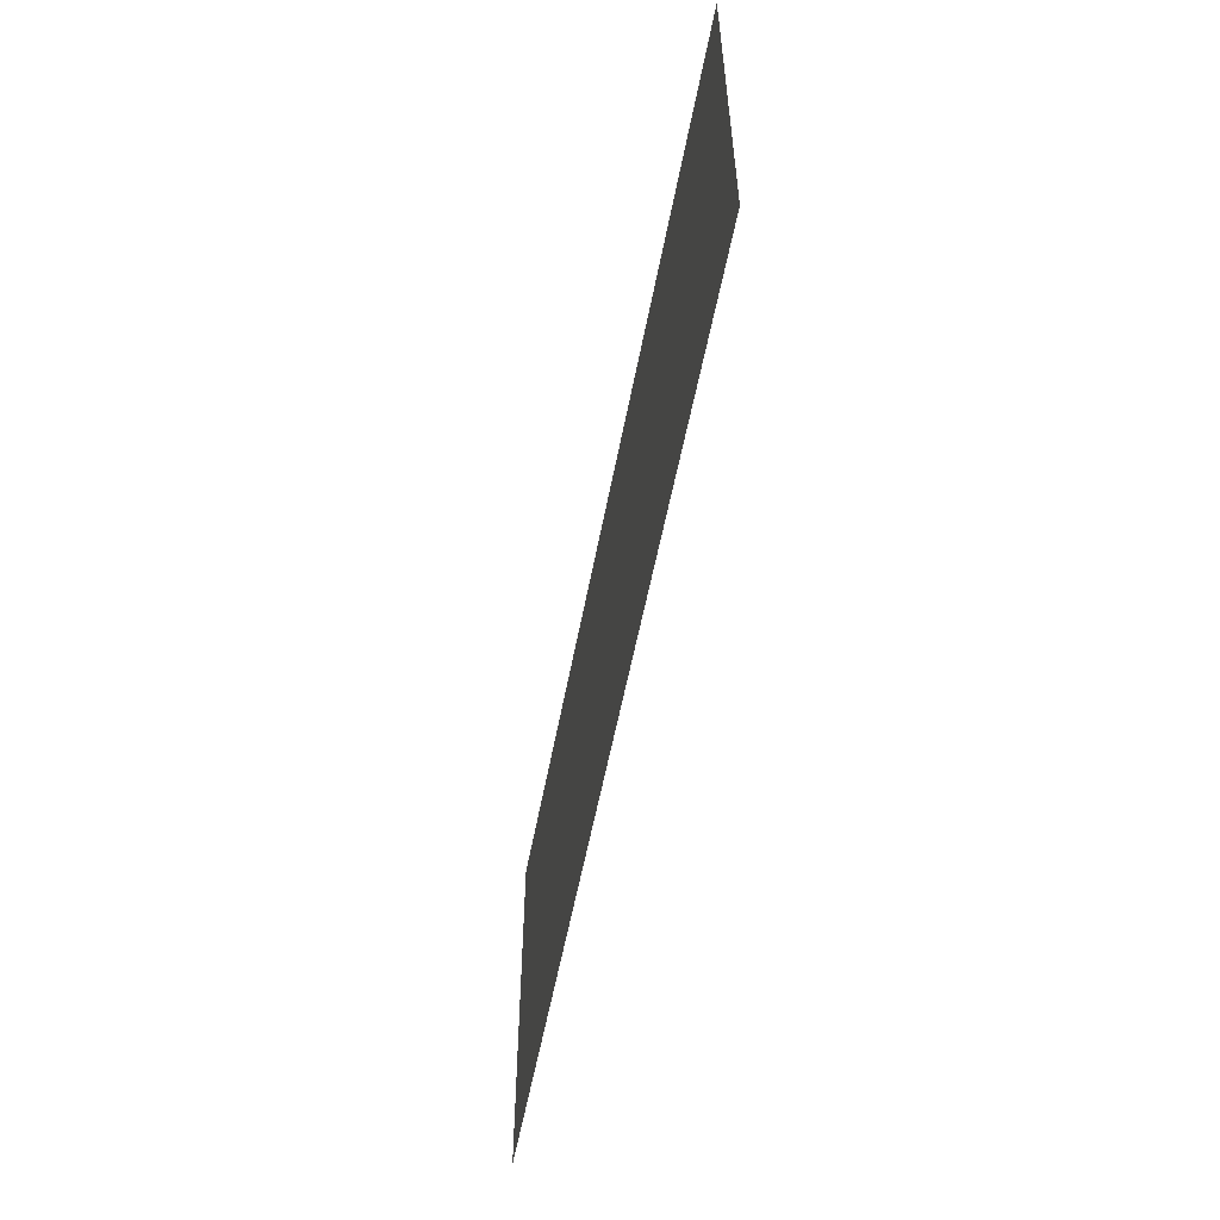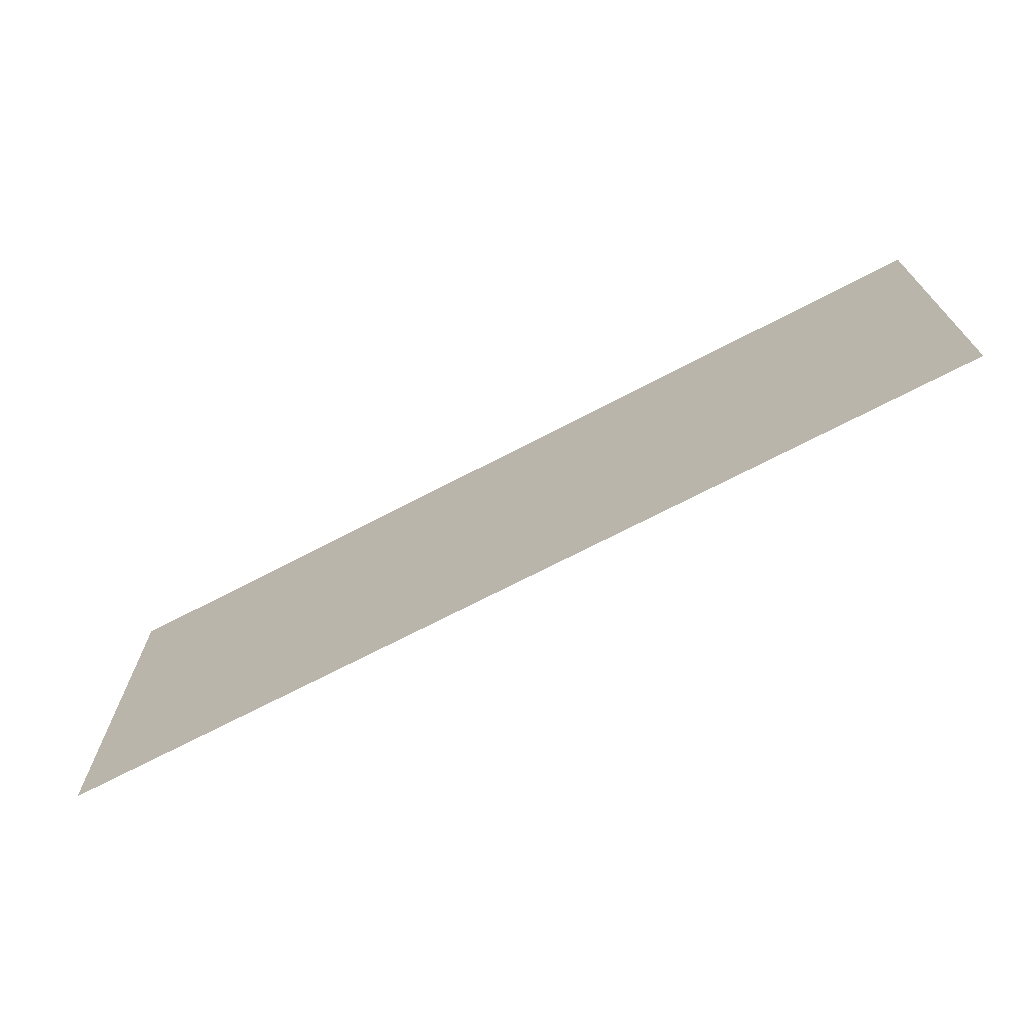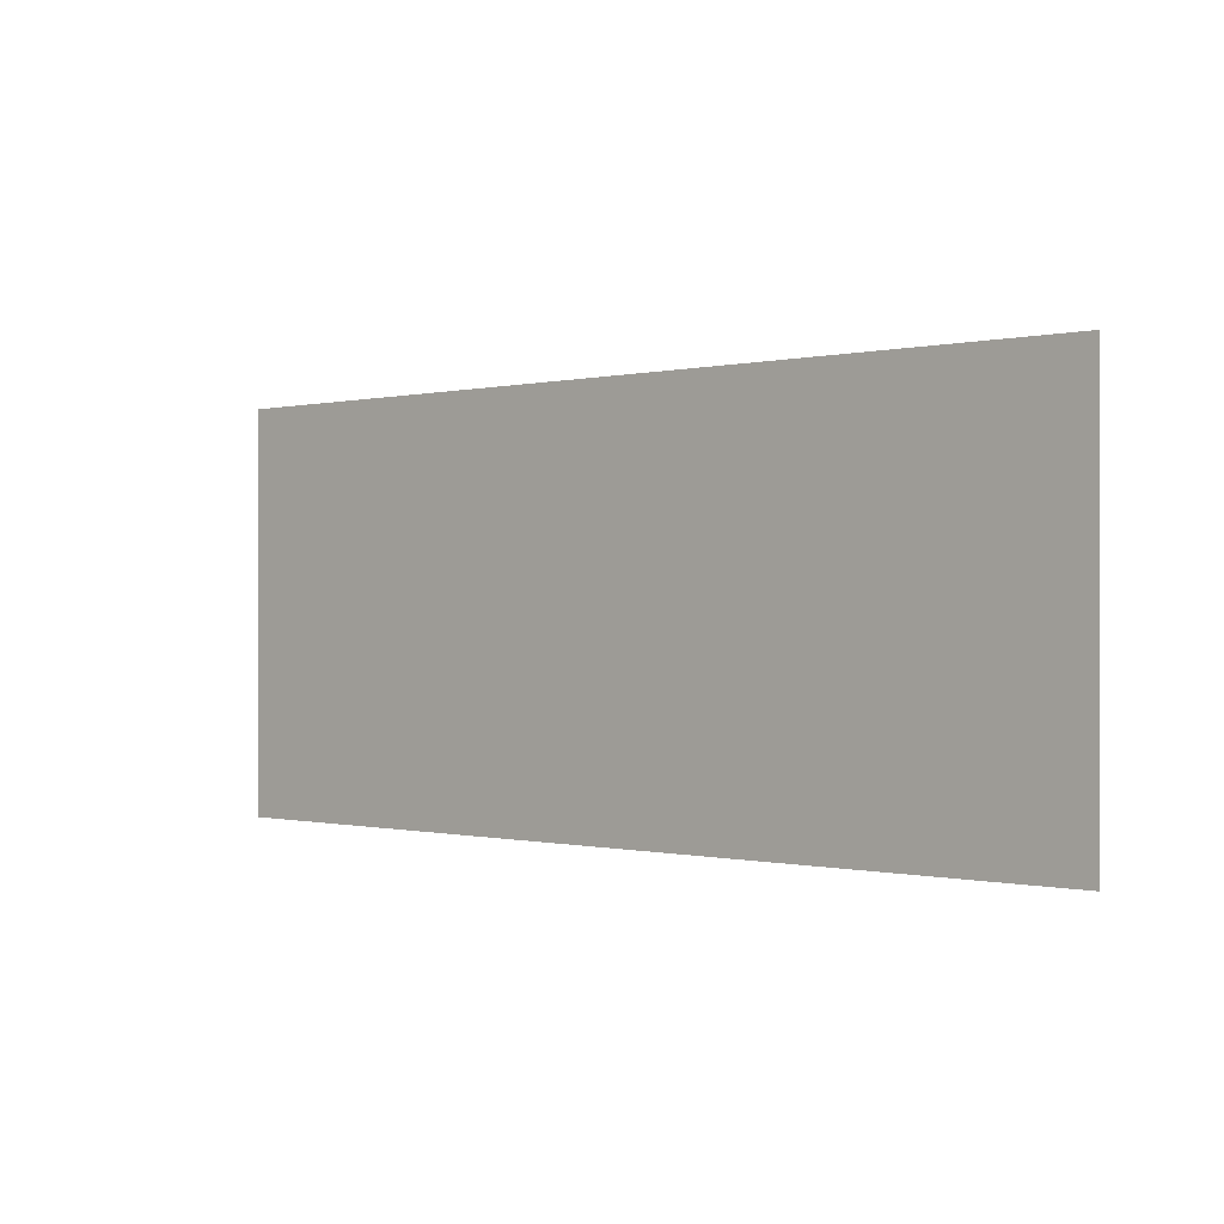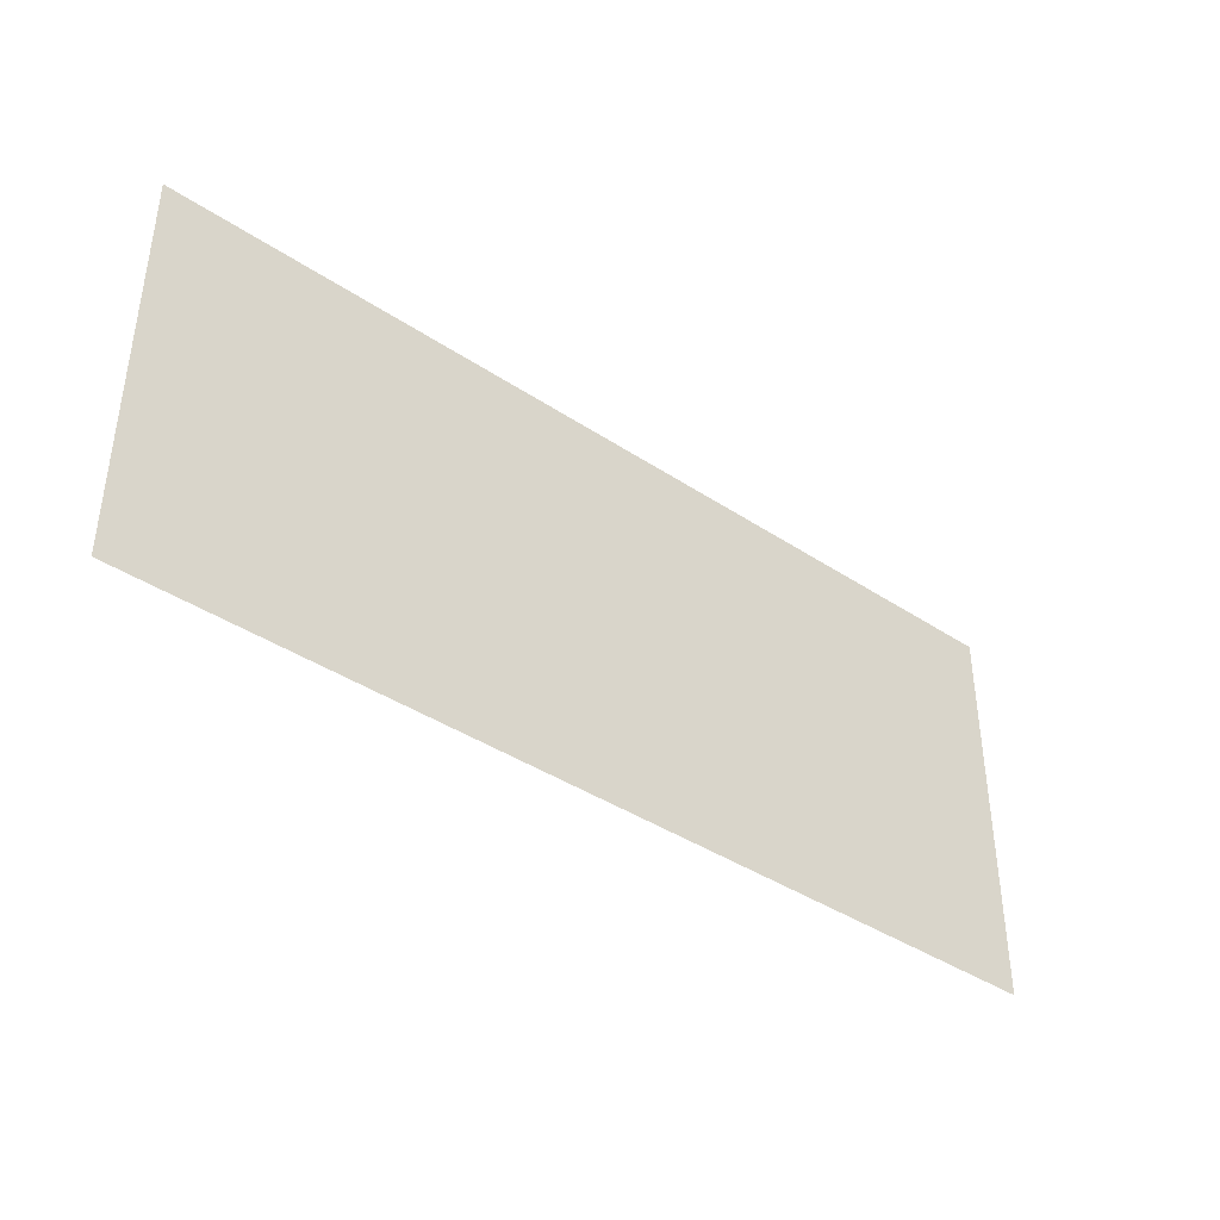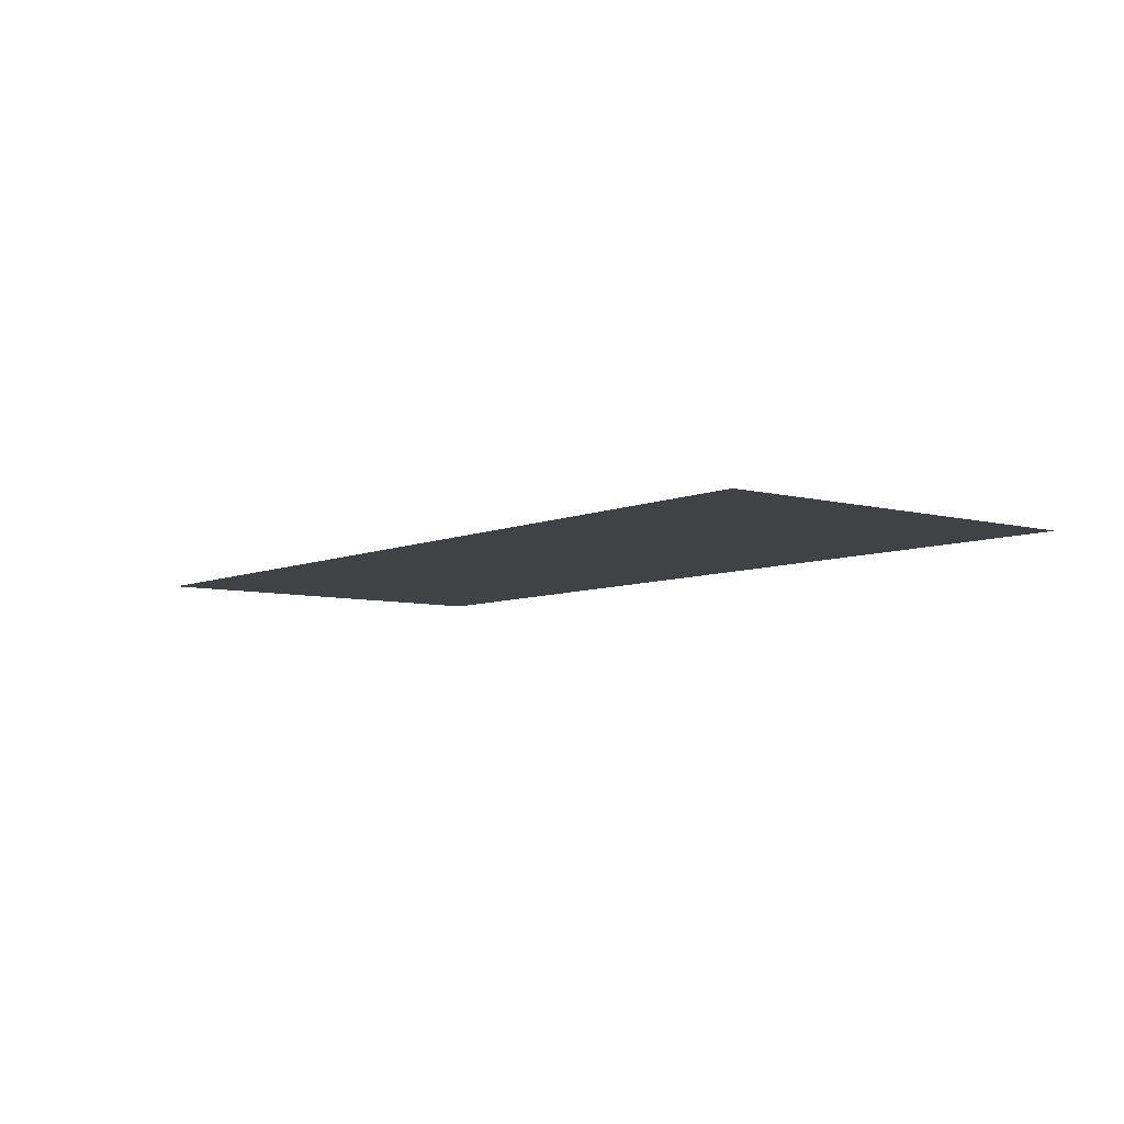
<metadata>
{"format":"obj","ext":"obj","renderer":"f3d","projection":"perspective","resolution":1024,"background":"white","views":[{"elev":-56.2,"azim":79.3,"up":"+Y"},{"elev":-70.5,"azim":27.6,"up":"+Y"},{"elev":-0.2,"azim":41.9,"up":"+Y"},{"elev":-40.0,"azim":-39.4,"up":"+Y"},{"elev":-6.7,"azim":-128.3,"up":"+Z"}]}
</metadata>
<code>
o Cube
v 0.375 -0.375 0.3594
v 0.375 0.375 0.3594
v -1.375 -0.375 0.3594
v -1.375 0.375 0.3594
g Cube_Cube_front
f 3 4 2 1

</code>
